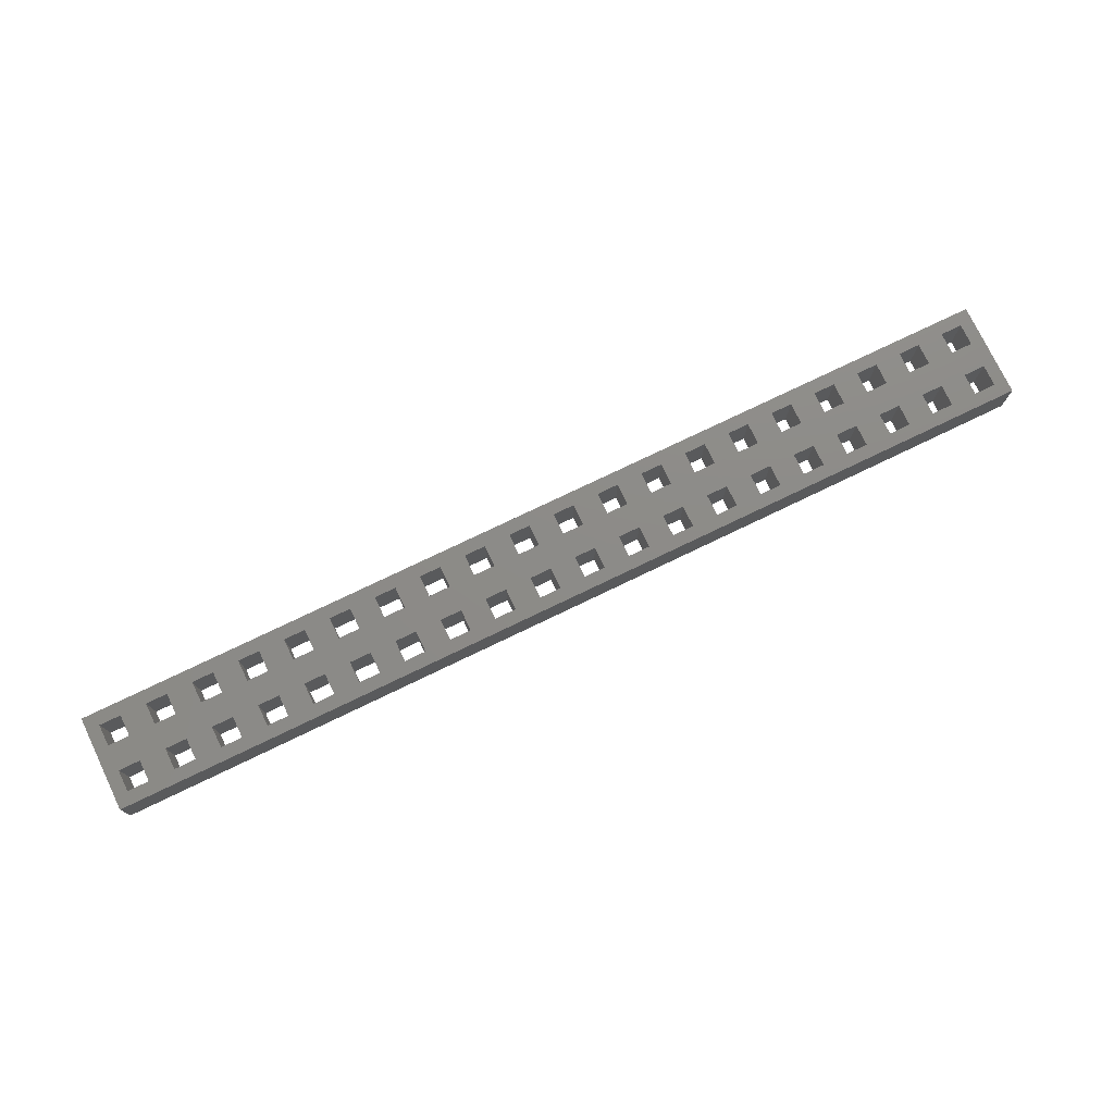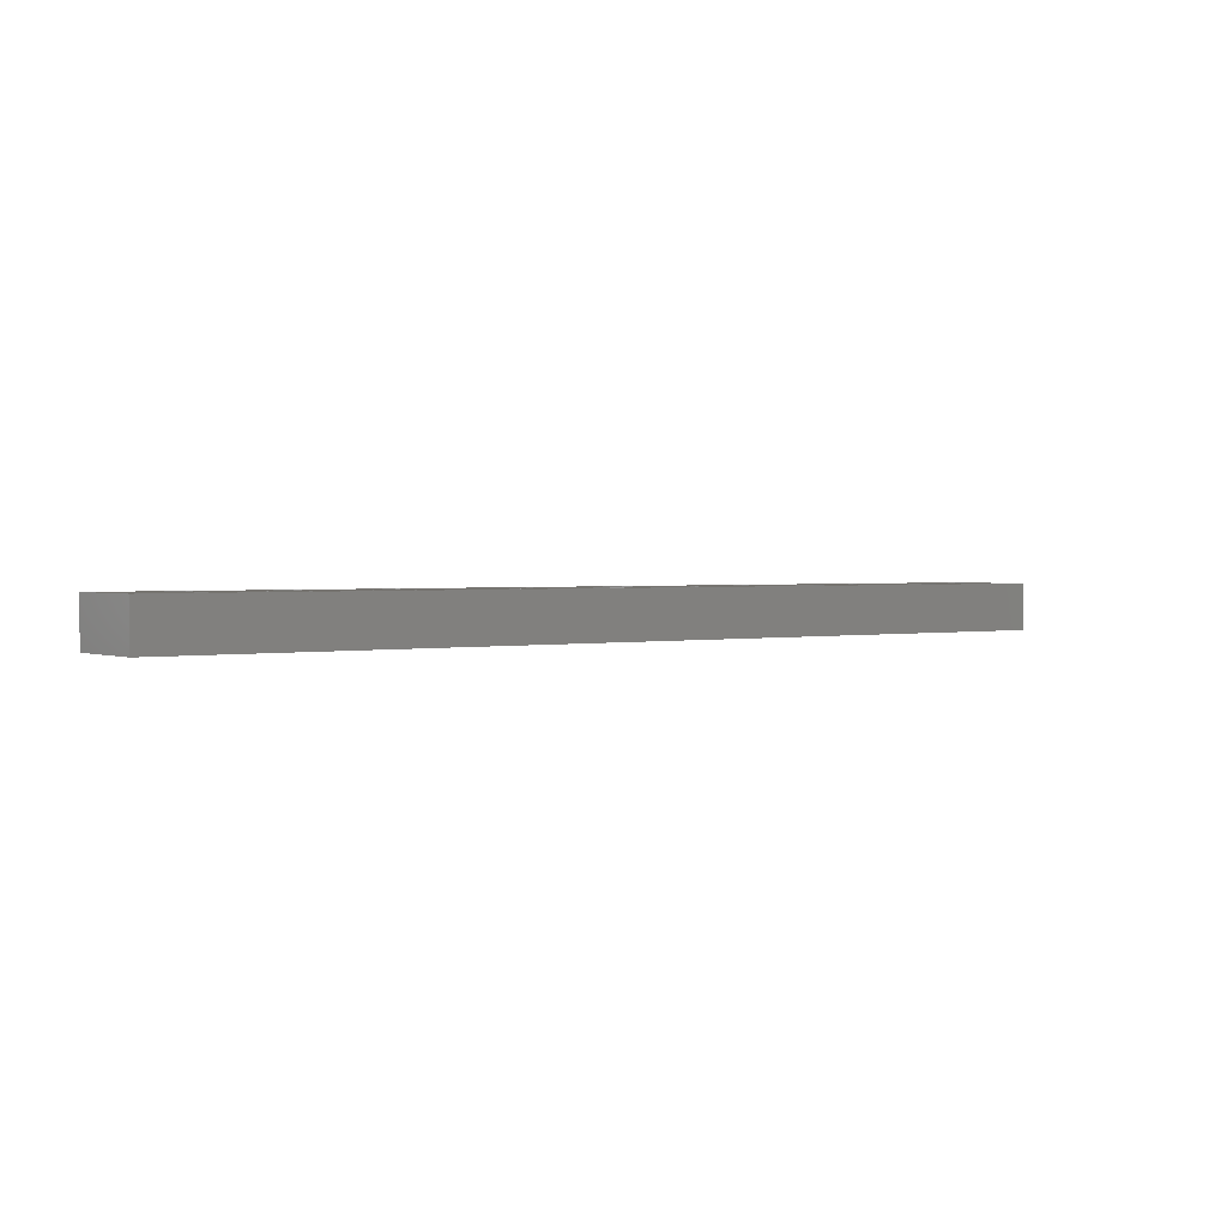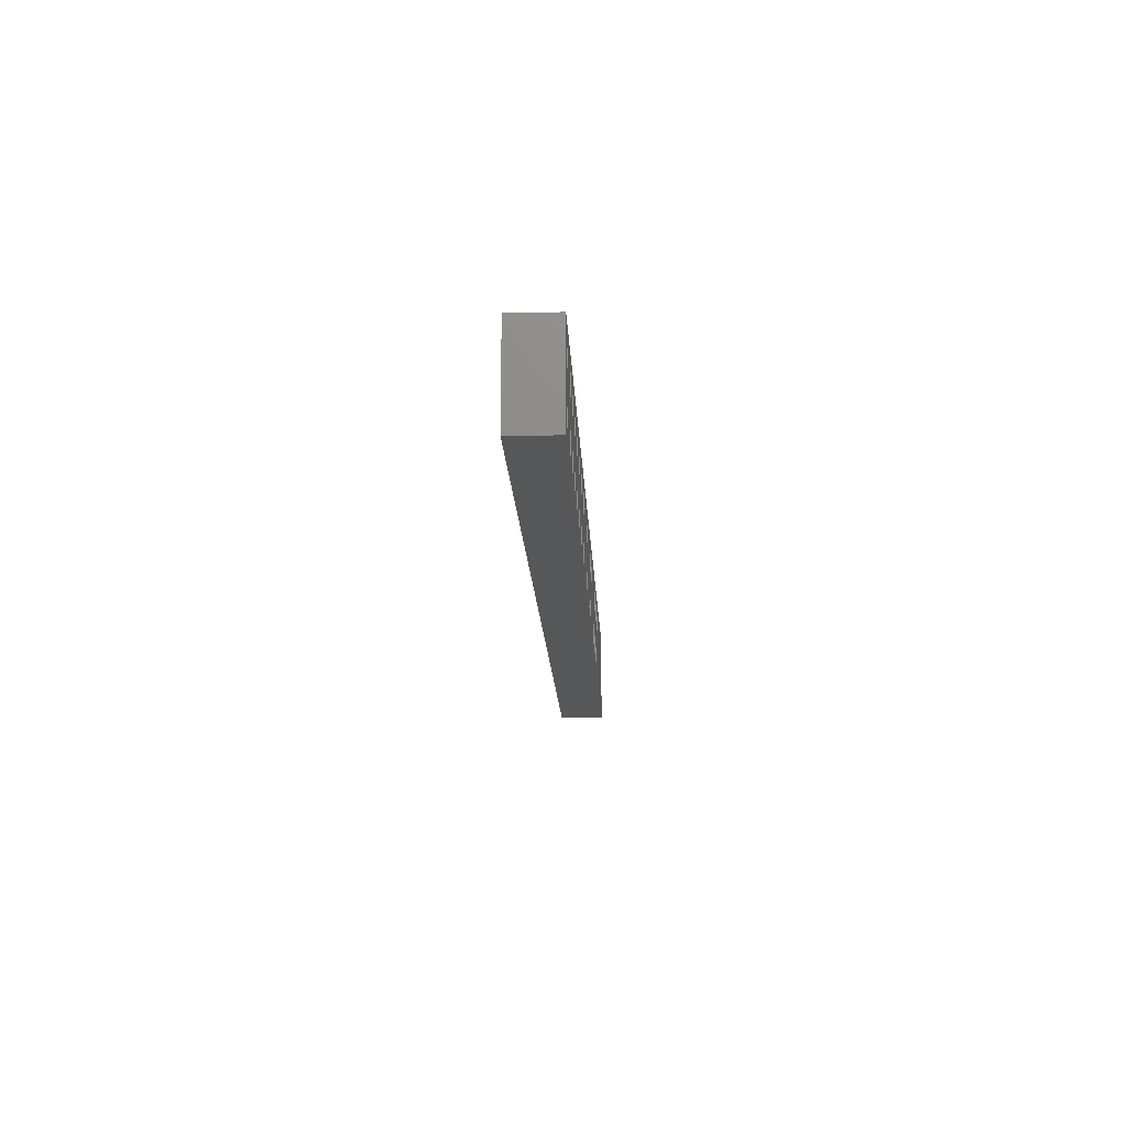
<metadata>
{"format":"stl","ext":"stl","renderer":"f3d","projection":"perspective","resolution":1024,"background":"white","views":[{"elev":75.9,"azim":-25.7,"up":"+Z"},{"elev":1.6,"azim":-36.3,"up":"+Z"},{"elev":-16.7,"azim":92.6,"up":"+Y"}]}
</metadata>
<code>
# stl→obj: 328 verts, 812 faces
v 1.965 1.965 2.5
v 1.965 3.115 0
v 1.965 3.115 2.5
v 1.965 1.965 0
v 3.115 1.965 0
v 3.115 3.115 2.5
v 3.115 3.115 0
v 3.115 1.965 2.5
v 1.965 4.505 2.5
v 1.965 5.655 0
v 1.965 5.655 2.5
v 1.965 4.505 0
v 3.115 4.505 0
v 3.115 5.655 2.5
v 3.115 5.655 0
v 3.115 4.505 2.5
v 4.505 1.965 2.5
v 4.505 3.115 0
v 4.505 3.115 2.5
v 4.505 1.965 0
v 5.655 1.965 0
v 5.655 3.115 2.5
v 5.655 3.115 0
v 5.655 1.965 2.5
v 4.505 4.505 2.5
v 4.505 5.655 0
v 4.505 5.655 2.5
v 4.505 4.505 0
v 5.655 4.505 0
v 5.655 5.655 2.5
v 5.655 5.655 0
v 5.655 4.505 2.5
v 7.045 1.965 2.5
v 7.045 3.115 0
v 7.045 3.115 2.5
v 7.045 1.965 0
v 8.195 1.965 0
v 8.195 3.115 2.5
v 8.195 3.115 0
v 8.195 1.965 2.5
v 7.045 4.505 2.5
v 7.045 5.655 0
v 7.045 5.655 2.5
v 7.045 4.505 0
v 8.195 4.505 0
v 8.195 5.655 2.5
v 8.195 5.655 0
v 8.195 4.505 2.5
v 9.585 1.965 2.5
v 9.585 3.115 0
v 9.585 3.115 2.5
v 9.585 1.965 0
v 10.73 1.965 0
v 10.73 3.115 2.5
v 10.73 3.115 0
v 10.73 1.965 2.5
v 9.585 4.505 2.5
v 9.585 5.655 0
v 9.585 5.655 2.5
v 9.585 4.505 0
v 10.73 4.505 0
v 10.73 5.655 2.5
v 10.73 5.655 0
v 10.73 4.505 2.5
v 12.12 1.965 2.5
v 12.12 3.115 0
v 12.12 3.115 2.5
v 12.12 1.965 0
v 13.28 1.965 0
v 13.28 3.115 2.5
v 13.28 3.115 0
v 13.28 1.965 2.5
v 12.12 4.505 2.5
v 12.12 5.655 0
v 12.12 5.655 2.5
v 12.12 4.505 0
v 13.28 4.505 0
v 13.28 5.655 2.5
v 13.28 5.655 0
v 13.28 4.505 2.5
v 14.66 1.965 2.5
v 14.66 3.115 0
v 14.66 3.115 2.5
v 14.66 1.965 0
v 15.81 1.965 0
v 15.81 3.115 2.5
v 15.81 3.115 0
v 15.81 1.965 2.5
v 14.66 4.505 2.5
v 14.66 5.655 0
v 14.66 5.655 2.5
v 14.66 4.505 0
v 15.81 4.505 0
v 15.81 5.655 2.5
v 15.81 5.655 0
v 15.81 4.505 2.5
v 17.2 1.965 2.5
v 17.2 3.115 0
v 17.2 3.115 2.5
v 17.2 1.965 0
v 18.36 1.965 0
v 18.36 3.115 2.5
v 18.36 3.115 0
v 18.36 1.965 2.5
v 17.2 4.505 2.5
v 17.2 5.655 0
v 17.2 5.655 2.5
v 17.2 4.505 0
v 18.36 4.505 0
v 18.36 5.655 2.5
v 18.36 5.655 0
v 18.36 4.505 2.5
v 19.75 1.965 2.5
v 19.75 3.115 0
v 19.75 3.115 2.5
v 19.75 1.965 0
v 20.89 1.965 0
v 20.89 3.115 2.5
v 20.89 3.115 0
v 20.89 1.965 2.5
v 19.75 4.505 2.5
v 19.75 5.655 0
v 19.75 5.655 2.5
v 19.75 4.505 0
v 20.89 4.505 0
v 20.89 5.655 2.5
v 20.89 5.655 0
v 20.89 4.505 2.5
v 22.29 1.965 2.5
v 22.29 3.115 0
v 22.29 3.115 2.5
v 22.29 1.965 0
v 23.43 1.965 0
v 23.43 3.115 2.5
v 23.43 3.115 0
v 23.43 1.965 2.5
v 22.29 4.505 2.5
v 22.29 5.655 0
v 22.29 5.655 2.5
v 22.29 4.505 0
v 23.43 4.505 0
v 23.43 5.655 2.5
v 23.43 5.655 0
v 23.43 4.505 2.5
v 24.82 1.965 2.5
v 24.82 3.115 0
v 24.82 3.115 2.5
v 24.82 1.965 0
v 25.98 1.965 0
v 25.98 3.115 2.5
v 25.98 3.115 0
v 25.98 1.965 2.5
v 24.82 4.505 2.5
v 24.82 5.655 0
v 24.82 5.655 2.5
v 24.82 4.505 0
v 25.98 4.505 0
v 25.98 5.655 2.5
v 25.98 5.655 0
v 25.98 4.505 2.5
v 27.36 1.965 2.5
v 27.36 3.115 0
v 27.36 3.115 2.5
v 27.36 1.965 0
v 28.52 1.965 0
v 28.52 3.115 2.5
v 28.52 3.115 0
v 28.52 1.965 2.5
v 27.36 4.505 2.5
v 27.36 5.655 0
v 27.36 5.655 2.5
v 27.36 4.505 0
v 28.52 4.505 0
v 28.52 5.655 2.5
v 28.52 5.655 0
v 28.52 4.505 2.5
v 29.91 1.965 2.5
v 29.91 3.115 0
v 29.91 3.115 2.5
v 29.91 1.965 0
v 31.05 1.965 0
v 31.05 3.115 2.5
v 31.05 3.115 0
v 31.05 1.965 2.5
v 29.91 4.505 2.5
v 29.91 5.655 0
v 29.91 5.655 2.5
v 29.91 4.505 0
v 31.05 4.505 0
v 31.05 5.655 2.5
v 31.05 5.655 0
v 31.05 4.505 2.5
v 32.45 1.965 2.5
v 32.45 3.115 0
v 32.45 3.115 2.5
v 32.45 1.965 0
v 33.59 1.965 0
v 33.59 3.115 2.5
v 33.59 3.115 0
v 33.59 1.965 2.5
v 32.45 4.505 2.5
v 32.45 5.655 0
v 32.45 5.655 2.5
v 32.45 4.505 0
v 33.59 4.505 0
v 33.59 5.655 2.5
v 33.59 5.655 0
v 33.59 4.505 2.5
v 34.98 1.965 2.5
v 34.98 3.115 0
v 34.98 3.115 2.5
v 34.98 1.965 0
v 36.13 1.965 0
v 36.13 3.115 2.5
v 36.13 3.115 0
v 36.13 1.965 2.5
v 34.98 4.505 2.5
v 34.98 5.655 0
v 34.98 5.655 2.5
v 34.98 4.505 0
v 36.13 4.505 0
v 36.13 5.655 2.5
v 36.13 5.655 0
v 36.13 4.505 2.5
v 37.52 1.965 2.5
v 37.52 3.115 0
v 37.52 3.115 2.5
v 37.52 1.965 0
v 38.67 1.965 0
v 38.67 3.115 2.5
v 38.67 3.115 0
v 38.67 1.965 2.5
v 37.52 4.505 2.5
v 37.52 5.655 0
v 37.52 5.655 2.5
v 37.52 4.505 0
v 38.67 4.505 0
v 38.67 5.655 2.5
v 38.67 5.655 0
v 38.67 4.505 2.5
v 40.06 1.965 2.5
v 40.06 3.115 0
v 40.06 3.115 2.5
v 40.06 1.965 0
v 41.22 1.965 0
v 41.22 3.115 2.5
v 41.22 3.115 0
v 41.22 1.965 2.5
v 40.06 4.505 2.5
v 40.06 5.655 0
v 40.06 5.655 2.5
v 40.06 4.505 0
v 41.22 4.505 0
v 41.22 5.655 2.5
v 41.22 5.655 0
v 41.22 4.505 2.5
v 42.6 1.965 2.5
v 42.6 3.115 0
v 42.6 3.115 2.5
v 42.6 1.965 0
v 43.76 1.965 0
v 43.76 3.115 2.5
v 43.76 3.115 0
v 43.76 1.965 2.5
v 42.6 4.505 2.5
v 42.6 5.655 0
v 42.6 5.655 2.5
v 42.6 4.505 0
v 43.76 4.505 0
v 43.76 5.655 2.5
v 43.76 5.655 0
v 43.76 4.505 2.5
v 45.15 1.965 2.5
v 45.15 3.115 0
v 45.15 3.115 2.5
v 45.15 1.965 0
v 46.3 1.965 0
v 46.3 3.115 2.5
v 46.3 3.115 0
v 46.3 1.965 2.5
v 45.15 4.505 2.5
v 45.15 5.655 0
v 45.15 5.655 2.5
v 45.15 4.505 0
v 46.3 4.505 0
v 46.3 5.655 2.5
v 46.3 5.655 0
v 46.3 4.505 2.5
v 47.69 1.965 2.5
v 47.69 3.115 0
v 47.69 3.115 2.5
v 47.69 1.965 0
v 48.84 1.965 0
v 48.84 3.115 2.5
v 48.84 3.115 0
v 48.84 1.965 2.5
v 47.69 4.505 2.5
v 47.69 5.655 0
v 47.69 5.655 2.5
v 47.69 4.505 0
v 48.84 4.505 0
v 48.84 5.655 2.5
v 48.84 5.655 0
v 48.84 4.505 2.5
v 50.23 1.965 2.5
v 50.23 3.115 0
v 50.23 3.115 2.5
v 50.23 1.965 0
v 51.38 1.965 0
v 51.38 3.115 2.5
v 51.38 3.115 0
v 51.38 1.965 2.5
v 50.23 4.505 2.5
v 50.23 5.655 0
v 50.23 5.655 2.5
v 50.23 4.505 0
v 51.38 4.505 0
v 51.38 5.655 2.5
v 51.38 5.655 0
v 51.38 4.505 2.5
v 1.27 1.27 0
v 1.27 6.35 2.5
v 1.27 6.35 0
v 1.27 1.27 2.5
v 52.07 6.35 2.5
v 52.07 1.27 2.5
v 52.07 6.35 0
v 52.07 1.27 0
f 1 2 3
f 2 1 4
f 5 6 7
f 6 5 8
f 5 1 8
f 1 5 4
f 2 6 3
f 6 2 7
f 9 10 11
f 10 9 12
f 13 14 15
f 14 13 16
f 10 14 11
f 14 10 15
f 13 9 16
f 9 13 12
f 17 18 19
f 18 17 20
f 21 22 23
f 22 21 24
f 18 22 19
f 22 18 23
f 21 17 24
f 17 21 20
f 25 26 27
f 26 25 28
f 29 30 31
f 30 29 32
f 26 30 27
f 30 26 31
f 29 25 32
f 25 29 28
f 33 34 35
f 34 33 36
f 37 38 39
f 38 37 40
f 37 33 40
f 33 37 36
f 34 38 35
f 38 34 39
f 41 42 43
f 42 41 44
f 45 46 47
f 46 45 48
f 42 46 43
f 46 42 47
f 45 41 48
f 41 45 44
f 49 50 51
f 50 49 52
f 53 54 55
f 54 53 56
f 50 54 51
f 54 50 55
f 53 49 56
f 49 53 52
f 57 58 59
f 58 57 60
f 61 62 63
f 62 61 64
f 61 57 64
f 57 61 60
f 58 62 59
f 62 58 63
f 65 66 67
f 66 65 68
f 69 70 71
f 70 69 72
f 69 65 72
f 65 69 68
f 66 70 67
f 70 66 71
f 73 74 75
f 74 73 76
f 77 78 79
f 78 77 80
f 74 78 75
f 78 74 79
f 77 73 80
f 73 77 76
f 81 82 83
f 82 81 84
f 85 86 87
f 86 85 88
f 82 86 83
f 86 82 87
f 85 81 88
f 81 85 84
f 89 90 91
f 90 89 92
f 93 94 95
f 94 93 96
f 93 89 96
f 89 93 92
f 90 94 91
f 94 90 95
f 97 98 99
f 98 97 100
f 101 102 103
f 102 101 104
f 98 102 99
f 102 98 103
f 101 97 104
f 97 101 100
f 105 106 107
f 106 105 108
f 109 110 111
f 110 109 112
f 106 110 107
f 110 106 111
f 109 105 112
f 105 109 108
f 113 114 115
f 114 113 116
f 117 118 119
f 118 117 120
f 117 113 120
f 113 117 116
f 114 118 115
f 118 114 119
f 121 122 123
f 122 121 124
f 125 126 127
f 126 125 128
f 125 121 128
f 121 125 124
f 122 126 123
f 126 122 127
f 129 130 131
f 130 129 132
f 133 134 135
f 134 133 136
f 133 129 136
f 129 133 132
f 130 134 131
f 134 130 135
f 137 138 139
f 138 137 140
f 141 142 143
f 142 141 144
f 138 142 139
f 142 138 143
f 141 137 144
f 137 141 140
f 145 146 147
f 146 145 148
f 149 150 151
f 150 149 152
f 149 145 152
f 145 149 148
f 146 150 147
f 150 146 151
f 153 154 155
f 154 153 156
f 157 158 159
f 158 157 160
f 157 153 160
f 153 157 156
f 154 158 155
f 158 154 159
f 161 162 163
f 162 161 164
f 165 166 167
f 166 165 168
f 162 166 163
f 166 162 167
f 165 161 168
f 161 165 164
f 169 170 171
f 170 169 172
f 173 174 175
f 174 173 176
f 170 174 171
f 174 170 175
f 173 169 176
f 169 173 172
f 177 178 179
f 178 177 180
f 181 182 183
f 182 181 184
f 181 177 184
f 177 181 180
f 178 182 179
f 182 178 183
f 185 186 187
f 186 185 188
f 189 190 191
f 190 189 192
f 189 185 192
f 185 189 188
f 186 190 187
f 190 186 191
f 193 194 195
f 194 193 196
f 197 198 199
f 198 197 200
f 197 193 200
f 193 197 196
f 194 198 195
f 198 194 199
f 201 202 203
f 202 201 204
f 205 206 207
f 206 205 208
f 205 201 208
f 201 205 204
f 202 206 203
f 206 202 207
f 209 210 211
f 210 209 212
f 213 214 215
f 214 213 216
f 213 209 216
f 209 213 212
f 210 214 211
f 214 210 215
f 217 218 219
f 218 217 220
f 221 222 223
f 222 221 224
f 218 222 219
f 222 218 223
f 221 217 224
f 217 221 220
f 225 226 227
f 226 225 228
f 229 230 231
f 230 229 232
f 226 230 227
f 230 226 231
f 229 225 232
f 225 229 228
f 233 234 235
f 234 233 236
f 237 238 239
f 238 237 240
f 234 238 235
f 238 234 239
f 237 233 240
f 233 237 236
f 241 242 243
f 242 241 244
f 245 246 247
f 246 245 248
f 242 246 243
f 246 242 247
f 245 241 248
f 241 245 244
f 249 250 251
f 250 249 252
f 253 254 255
f 254 253 256
f 250 254 251
f 254 250 255
f 253 249 256
f 249 253 252
f 257 258 259
f 258 257 260
f 261 262 263
f 262 261 264
f 258 262 259
f 262 258 263
f 261 257 264
f 257 261 260
f 265 266 267
f 266 265 268
f 269 270 271
f 270 269 272
f 269 265 272
f 265 269 268
f 266 270 267
f 270 266 271
f 273 274 275
f 274 273 276
f 277 278 279
f 278 277 280
f 274 278 275
f 278 274 279
f 277 273 280
f 273 277 276
f 281 282 283
f 282 281 284
f 285 286 287
f 286 285 288
f 285 281 288
f 281 285 284
f 282 286 283
f 286 282 287
f 289 290 291
f 290 289 292
f 293 294 295
f 294 293 296
f 293 289 296
f 289 293 292
f 290 294 291
f 294 290 295
f 297 298 299
f 298 297 300
f 301 302 303
f 302 301 304
f 298 302 299
f 302 298 303
f 301 297 304
f 297 301 300
f 305 306 307
f 306 305 308
f 309 310 311
f 310 309 312
f 309 305 312
f 305 309 308
f 306 310 307
f 310 306 311
f 313 314 315
f 314 313 316
f 317 318 319
f 318 317 320
f 314 318 315
f 318 314 319
f 317 313 320
f 313 317 316
f 321 322 323
f 322 321 324
f 9 6 16
f 6 9 3
f 25 22 32
f 22 25 19
f 41 38 48
f 38 41 35
f 57 54 64
f 54 57 51
f 73 70 80
f 70 73 67
f 89 86 96
f 86 89 83
f 105 102 112
f 102 105 99
f 121 118 128
f 118 121 115
f 137 134 144
f 134 137 131
f 153 150 160
f 150 153 147
f 169 166 176
f 166 169 163
f 185 182 192
f 182 185 179
f 201 198 208
f 198 201 195
f 217 214 224
f 214 217 211
f 233 230 240
f 230 233 227
f 249 246 256
f 246 249 243
f 265 262 272
f 262 265 259
f 281 278 288
f 278 281 275
f 297 294 304
f 294 297 291
f 313 310 320
f 310 313 307
f 320 325 318
f 325 315 318
f 304 313 315
f 313 304 307
f 304 315 302
f 325 302 315
f 325 299 302
f 288 297 299
f 297 288 291
f 288 299 286
f 325 286 299
f 325 283 286
f 272 281 283
f 281 272 275
f 272 283 270
f 325 270 283
f 325 267 270
f 256 265 267
f 265 256 259
f 256 267 254
f 325 254 267
f 325 251 254
f 240 249 251
f 249 240 243
f 240 251 238
f 325 238 251
f 325 235 238
f 224 233 235
f 233 224 227
f 224 235 222
f 325 222 235
f 325 219 222
f 208 217 219
f 217 208 211
f 208 219 206
f 325 206 219
f 325 203 206
f 192 201 203
f 201 192 195
f 192 203 190
f 325 190 203
f 325 187 190
f 176 185 187
f 185 176 179
f 176 187 174
f 325 174 187
f 325 171 174
f 160 169 171
f 169 160 163
f 160 171 158
f 325 158 171
f 325 155 158
f 144 153 155
f 153 144 147
f 144 155 142
f 325 142 155
f 325 139 142
f 128 137 139
f 137 128 131
f 128 139 126
f 322 139 325
f 139 322 126
f 112 121 123
f 121 112 115
f 112 123 110
f 126 322 123
f 123 322 110
f 96 105 107
f 105 96 99
f 96 107 94
f 110 322 107
f 107 322 94
f 80 89 91
f 89 80 83
f 80 91 78
f 94 322 91
f 91 322 78
f 64 73 75
f 73 64 67
f 64 75 62
f 78 322 75
f 75 322 62
f 48 57 59
f 57 48 51
f 48 59 46
f 62 322 59
f 59 322 46
f 32 41 43
f 41 32 35
f 32 43 30
f 46 322 43
f 43 322 30
f 16 25 27
f 25 16 19
f 16 27 14
f 30 322 27
f 27 322 14
f 322 9 11
f 9 322 3
f 324 3 322
f 14 322 11
f 325 320 326
f 310 326 320
f 312 326 310
f 305 326 312
f 294 307 304
f 307 294 305
f 296 305 294
f 296 326 305
f 289 326 296
f 278 291 288
f 291 278 289
f 280 289 278
f 280 326 289
f 273 326 280
f 262 275 272
f 275 262 273
f 264 273 262
f 264 326 273
f 257 326 264
f 246 259 256
f 259 246 257
f 248 257 246
f 248 326 257
f 241 326 248
f 230 243 240
f 243 230 241
f 232 241 230
f 232 326 241
f 225 326 232
f 214 227 224
f 227 214 225
f 216 225 214
f 216 326 225
f 209 326 216
f 198 211 208
f 211 198 209
f 200 209 198
f 200 326 209
f 193 326 200
f 182 195 192
f 195 182 193
f 184 193 182
f 184 326 193
f 177 326 184
f 166 179 176
f 179 166 177
f 168 177 166
f 168 326 177
f 161 326 168
f 150 163 160
f 163 150 161
f 152 161 150
f 152 326 161
f 145 326 152
f 134 147 144
f 147 134 145
f 136 145 134
f 136 326 145
f 129 326 136
f 118 131 128
f 131 118 129
f 120 129 118
f 324 129 120
f 324 120 113
f 102 115 112
f 115 102 113
f 104 113 102
f 324 113 104
f 324 104 97
f 86 99 96
f 99 86 97
f 88 97 86
f 324 97 88
f 324 88 81
f 70 83 80
f 83 70 81
f 72 81 70
f 324 81 72
f 324 72 65
f 54 67 64
f 67 54 65
f 56 65 54
f 324 65 56
f 324 56 49
f 38 51 48
f 51 38 49
f 40 49 38
f 324 49 40
f 324 40 33
f 22 35 32
f 35 22 33
f 24 33 22
f 324 33 24
f 324 24 17
f 6 19 16
f 19 6 17
f 8 17 6
f 324 17 8
f 324 8 1
f 129 324 326
f 3 324 1
f 326 327 325
f 327 326 328
f 2 13 7
f 13 2 12
f 18 29 23
f 29 18 28
f 34 45 39
f 45 34 44
f 50 61 55
f 61 50 60
f 66 77 71
f 77 66 76
f 82 93 87
f 93 82 92
f 98 109 103
f 109 98 108
f 114 125 119
f 125 114 124
f 130 141 135
f 141 130 140
f 146 157 151
f 157 146 156
f 162 173 167
f 173 162 172
f 178 189 183
f 189 178 188
f 194 205 199
f 205 194 204
f 210 221 215
f 221 210 220
f 226 237 231
f 237 226 236
f 242 253 247
f 253 242 252
f 258 269 263
f 269 258 268
f 274 285 279
f 285 274 284
f 290 301 295
f 301 290 300
f 306 317 311
f 317 306 316
f 311 328 309
f 328 308 309
f 295 306 308
f 306 295 316
f 295 308 293
f 328 293 308
f 328 292 293
f 279 290 292
f 290 279 300
f 279 292 277
f 328 277 292
f 328 276 277
f 263 274 276
f 274 263 284
f 263 276 261
f 328 261 276
f 328 260 261
f 247 258 260
f 258 247 268
f 247 260 245
f 328 245 260
f 328 244 245
f 231 242 244
f 242 231 252
f 231 244 229
f 328 229 244
f 328 228 229
f 215 226 228
f 226 215 236
f 215 228 213
f 328 213 228
f 328 212 213
f 199 210 212
f 210 199 220
f 199 212 197
f 328 197 212
f 328 196 197
f 183 194 196
f 194 183 204
f 183 196 181
f 328 181 196
f 328 180 181
f 167 178 180
f 178 167 188
f 167 180 165
f 328 165 180
f 328 164 165
f 151 162 164
f 162 151 172
f 151 164 149
f 328 149 164
f 328 148 149
f 135 146 148
f 146 135 156
f 135 148 133
f 328 133 148
f 328 132 133
f 119 130 132
f 130 119 140
f 119 132 117
f 321 132 328
f 132 321 117
f 103 114 116
f 114 103 124
f 103 116 101
f 117 321 116
f 116 321 101
f 87 98 100
f 98 87 108
f 87 100 85
f 101 321 100
f 100 321 85
f 71 82 84
f 82 71 92
f 71 84 69
f 85 321 84
f 84 321 69
f 55 66 68
f 66 55 76
f 55 68 53
f 69 321 68
f 68 321 53
f 39 50 52
f 50 39 60
f 39 52 37
f 53 321 52
f 52 321 37
f 23 34 36
f 34 23 44
f 23 36 21
f 37 321 36
f 36 321 21
f 7 18 20
f 18 7 28
f 7 20 5
f 21 321 20
f 20 321 5
f 321 2 4
f 2 321 12
f 323 12 321
f 5 321 4
f 328 311 327
f 317 327 311
f 319 327 317
f 314 327 319
f 301 316 295
f 316 301 314
f 303 314 301
f 303 327 314
f 298 327 303
f 285 300 279
f 300 285 298
f 287 298 285
f 287 327 298
f 282 327 287
f 269 284 263
f 284 269 282
f 271 282 269
f 271 327 282
f 266 327 271
f 253 268 247
f 268 253 266
f 255 266 253
f 255 327 266
f 250 327 255
f 237 252 231
f 252 237 250
f 239 250 237
f 239 327 250
f 234 327 239
f 221 236 215
f 236 221 234
f 223 234 221
f 223 327 234
f 218 327 223
f 205 220 199
f 220 205 218
f 207 218 205
f 207 327 218
f 202 327 207
f 189 204 183
f 204 189 202
f 191 202 189
f 191 327 202
f 186 327 191
f 173 188 167
f 188 173 186
f 175 186 173
f 175 327 186
f 170 327 175
f 157 172 151
f 172 157 170
f 159 170 157
f 159 327 170
f 154 327 159
f 141 156 135
f 156 141 154
f 143 154 141
f 143 327 154
f 138 327 143
f 125 140 119
f 140 125 138
f 127 138 125
f 323 138 127
f 323 127 122
f 109 124 103
f 124 109 122
f 111 122 109
f 323 122 111
f 323 111 106
f 93 108 87
f 108 93 106
f 95 106 93
f 323 106 95
f 323 95 90
f 77 92 71
f 92 77 90
f 79 90 77
f 323 90 79
f 323 79 74
f 61 76 55
f 76 61 74
f 63 74 61
f 323 74 63
f 323 63 58
f 45 60 39
f 60 45 58
f 47 58 45
f 323 58 47
f 323 47 42
f 29 44 23
f 44 29 42
f 31 42 29
f 323 42 31
f 323 31 26
f 13 28 7
f 28 13 26
f 15 26 13
f 323 26 15
f 323 15 10
f 138 323 327
f 12 323 10
f 321 326 324
f 326 321 328
f 327 322 325
f 322 327 323

</code>
